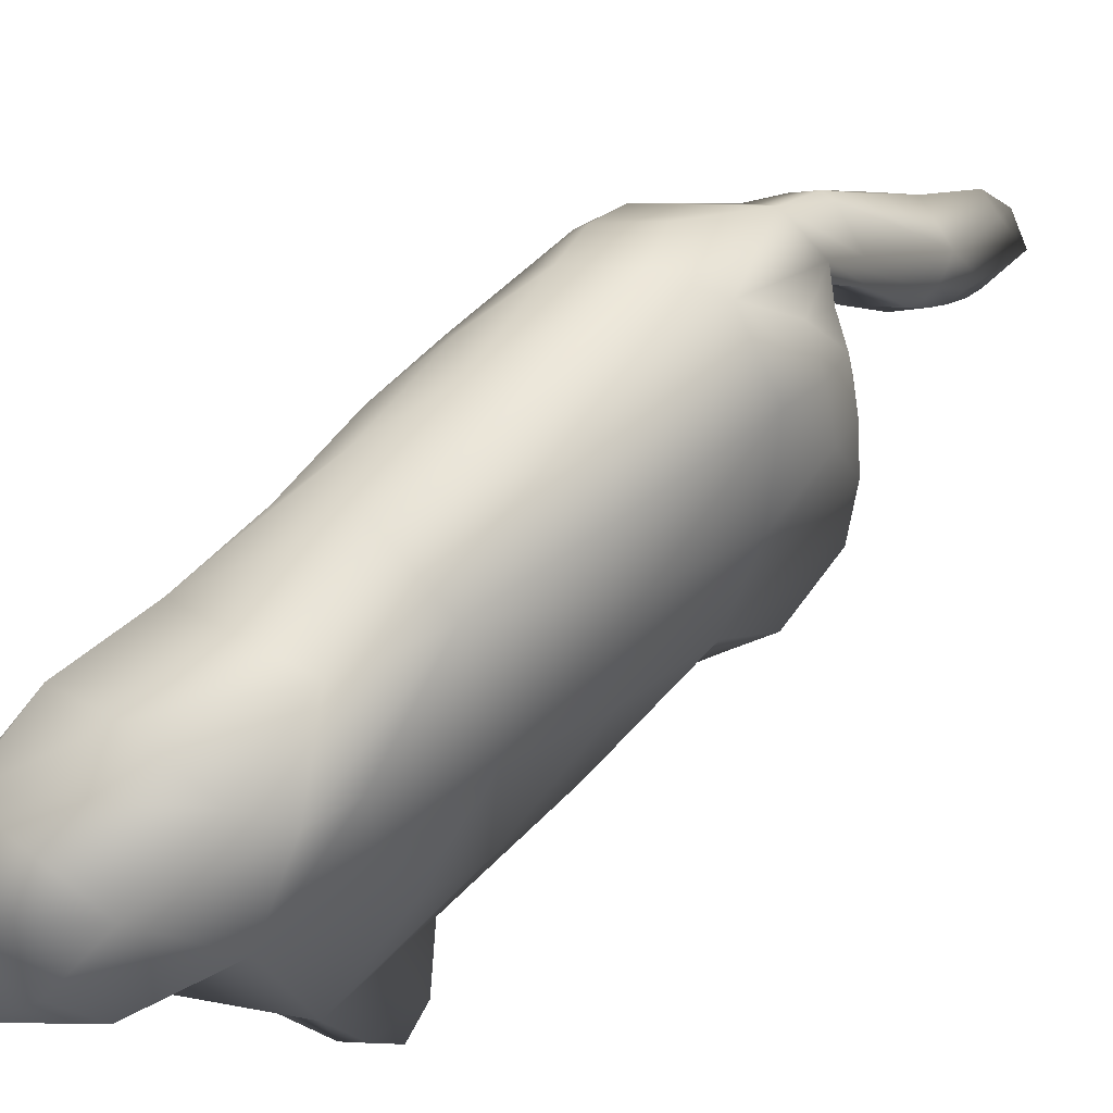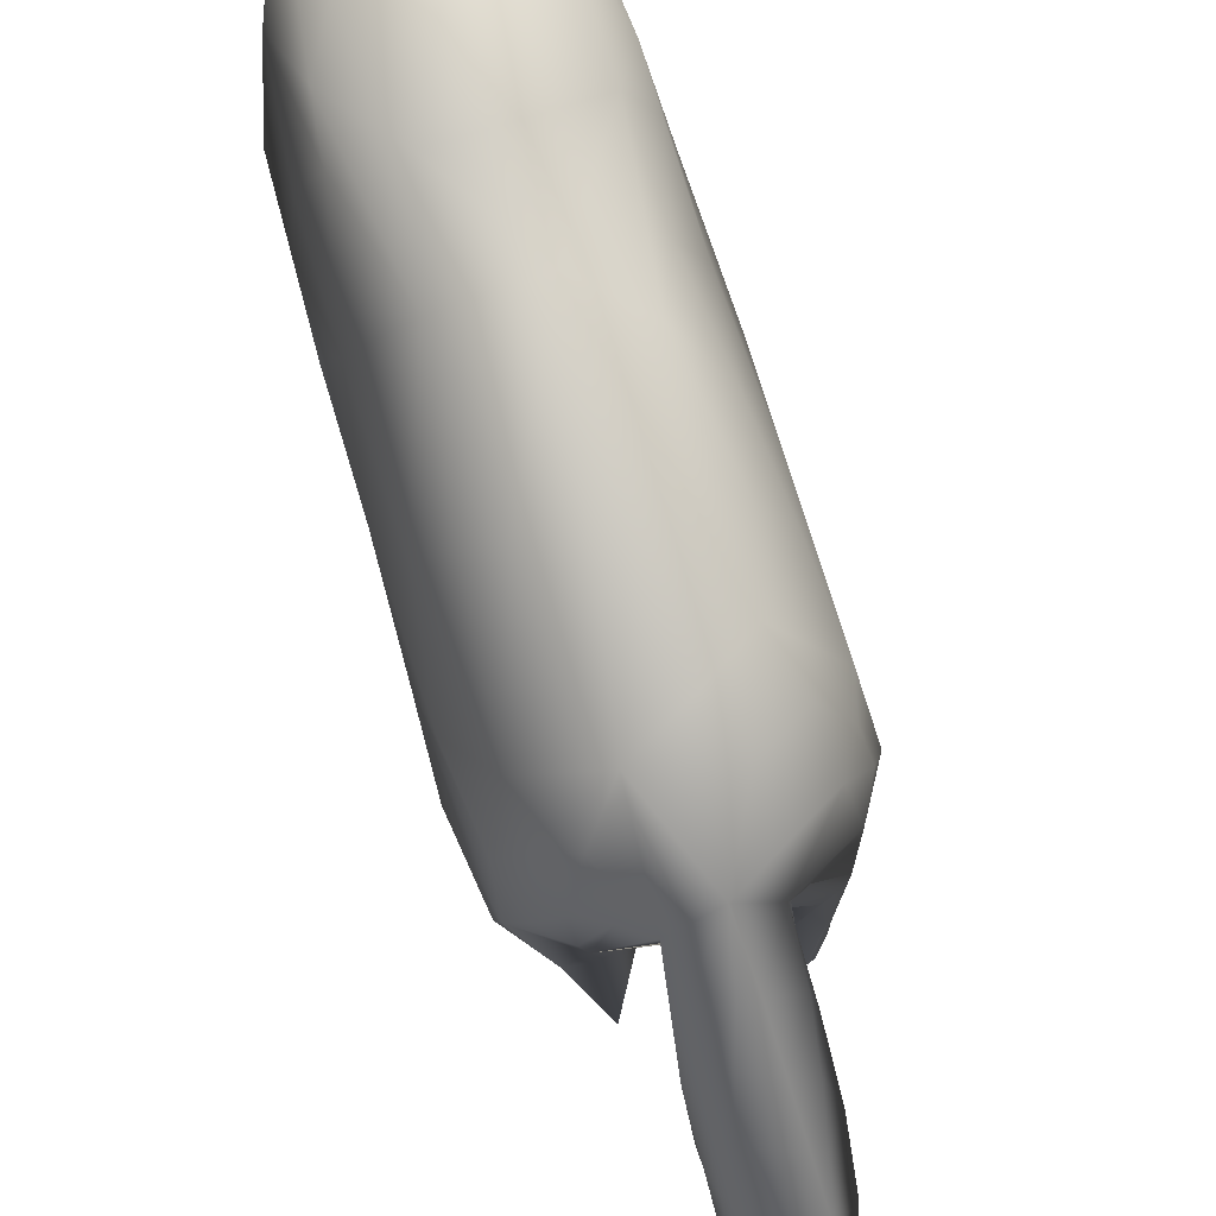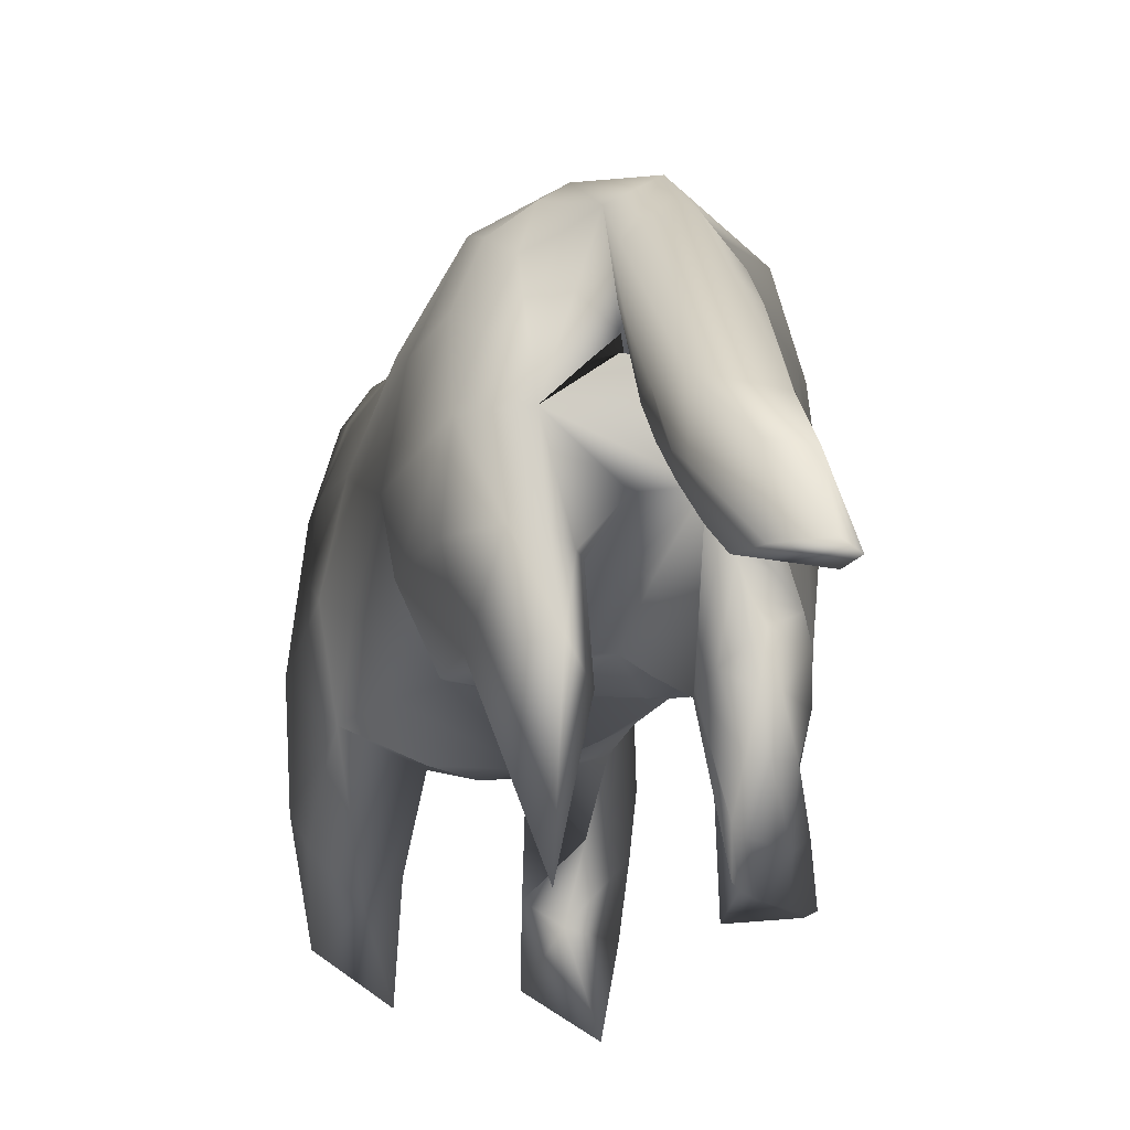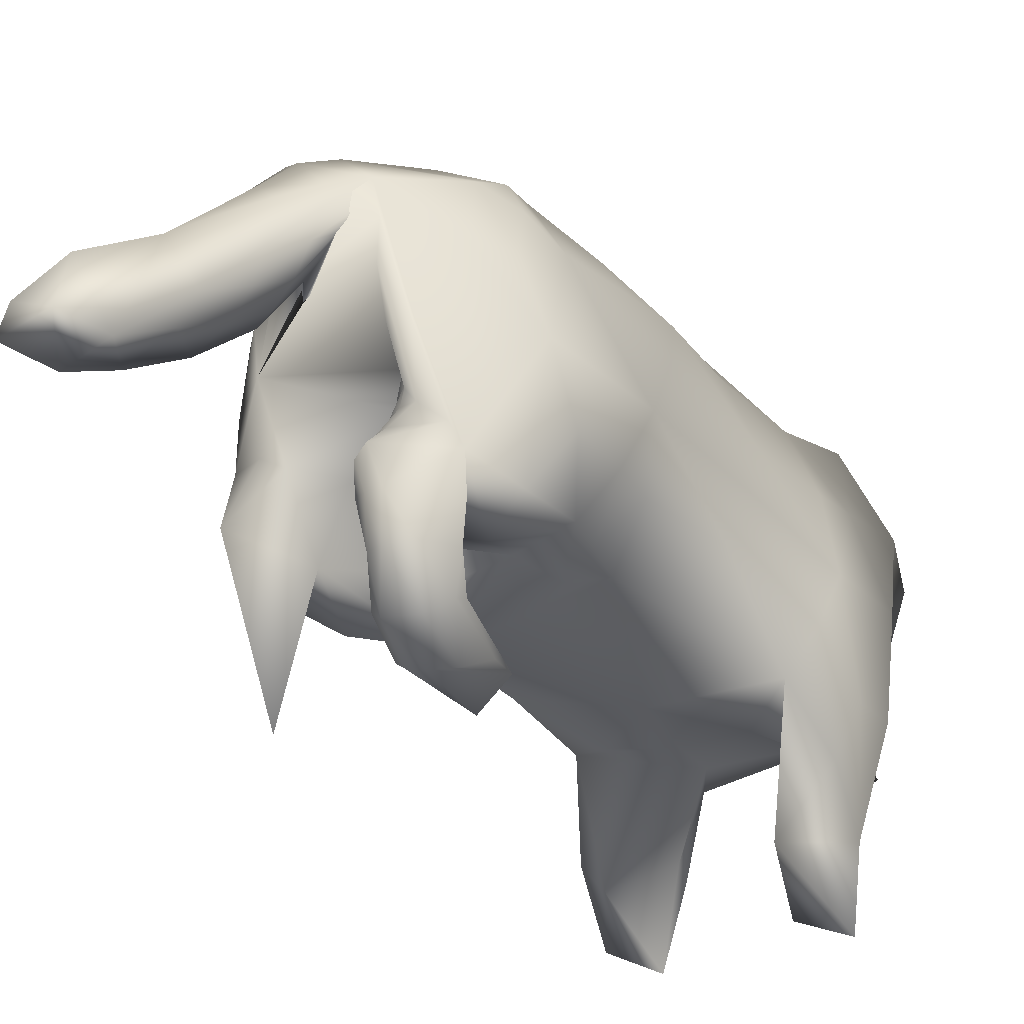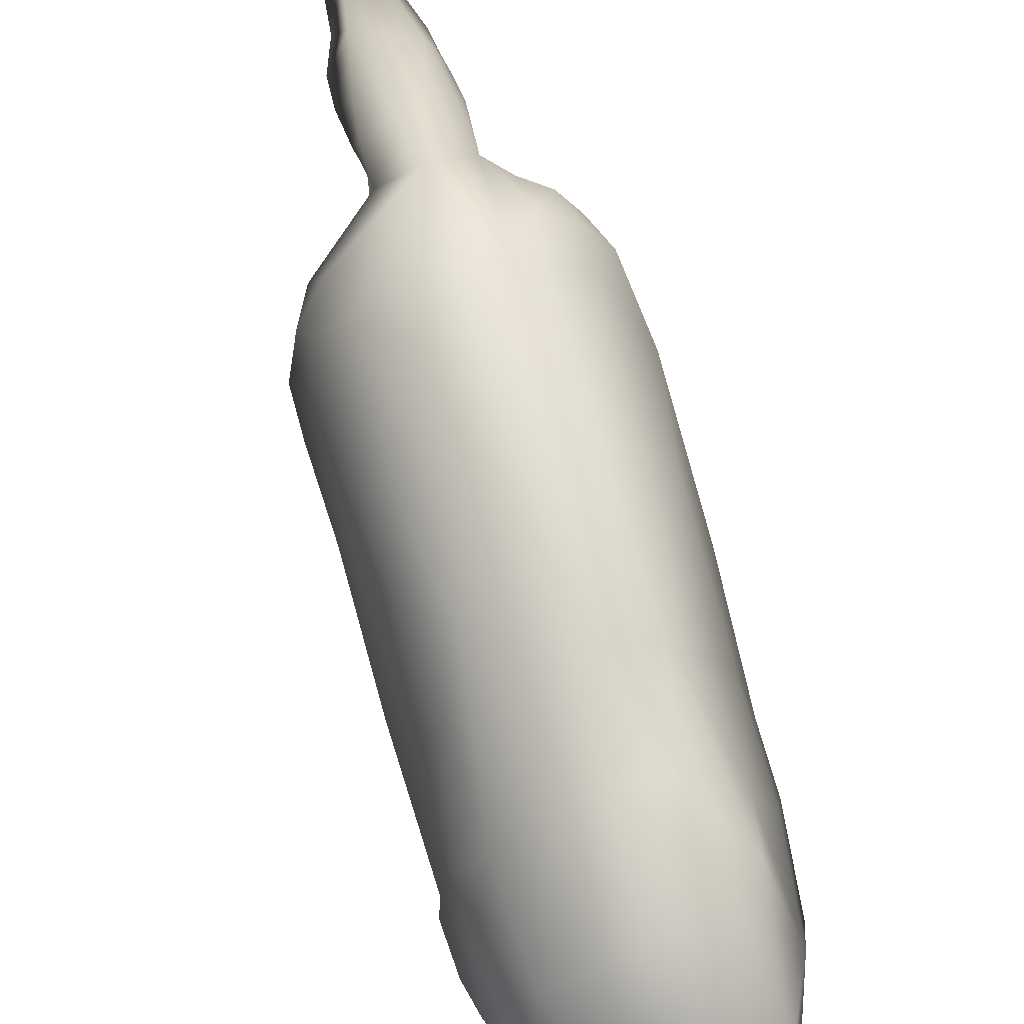
<metadata>
{"format":"obj","ext":"obj","renderer":"f3d","projection":"perspective","resolution":1024,"background":"white","views":[{"elev":63.1,"azim":43.4,"up":"+Z"},{"elev":79.4,"azim":162.9,"up":"+Z"},{"elev":-18.5,"azim":164.4,"up":"+Z"},{"elev":-36.5,"azim":-143.4,"up":"+Z"},{"elev":78.3,"azim":-15.4,"up":"+Z"}]}
</metadata>
<code>
v 3.289 -16.82 25.86
v 2.567 -19.5 23.55
v -2.678 -17.31 26.31
v -1.509 -19.98 23.96
v 0.6003 -20.75 20.44
v -2.678 -17.31 26.31
v -1.509 -19.98 23.96
v -3.254 -19.09 21.92
v -1.426 -20.88 20.97
v 0.6003 -20.75 20.44
v 3.289 -16.82 25.86
v 3.008 -12.33 25.97
v 5.066 -13.84 20.78
v 4.256 -10.77 23.71
v 2.03 -7.453 25.48
v 1.005 -16.82 16.73
v 0.6551 -18.18 18.82
v 3.547 -18.12 20.6
v 2.567 -19.5 23.55
v -0.7978 -12.74 26.85
v 6.04 -12.55 14.12
v 6.069 -10.87 8.462
v 3.393 -13 11.43
v 4.87 -11.23 6.95
v 5.531 -8.921 3.058
v 5.963 -7.953 6.554
v 2.646 -8.46 1.037
v 4.111 -6.937 4.249
v 5.249 -6.731 10.73
v 3.75 3.849 9.437
v 4.384 -1.475 10.25
v 6.501 5.444 15.08
v 6.036 -0.6523 12.89
v 2.467 -4.607 8.907
v 1.225 -9.843 10.19
v 0.1425 -6.279 8.956
v -0.8508 -2.609 8.447
v -3.36 -12.92 11.33
v 3.685 14.7 15.08
v 4.021 14.64 17.72
v 1.836 15.49 21.59
v 2.89 14.65 20.92
v 4.138 13.97 20.34
v -0.2315 15.22 22.99
v 1.617 10.92 24.42
v 3.175 12.71 22.8
v -0.9985 24.62 12.31
v -0.5198 28.04 9.386
v 1.672 23.23 13.16
v 0.9468 27.32 9.781
v -0.2334 30.01 6.18
v 1.462 26.16 6.782
v 1.778 24.64 8.274
v 2.166 24.76 9.807
v 2.25 23.57 10.63
v 1.992 23.15 9.879
v 2.119 21.69 11.54
v 2.017 22.56 13.23
v 2.272 21.76 13.21
v 2.3 20.95 13.16
v 2.117 20.27 13.22
v 3.21 -3.041 24.44
v 4.086 3.446 23.61
v 5.637 -3.989 19.19
v 5.487 2.998 21.01
v 4.738 9.907 22.6
v 5.226 11.89 7.9
v 6.163 12.51 11.32
v 3.323 16.45 7.304
v 4.583 14.53 11.28
v 5.931 13.07 15.19
v 3.359 14.68 11.33
v 1.548 13.42 6.638
v 2.384 14.37 10.67
v 2.441 8.643 7.72
v 4.986 7.803 8.33
v 6.661 8.584 11.18
v 2.996 -10.84 6.135
v 2.919 13.7 0.3856
v 2.681 4.01 24.84
v 0.6007 16.11 18.16
v 1.204 15.27 16.87
v -0.7346 17.44 15.4
v -0.8606 -2.833 25.84
v 2.223 -9.161 5.94
v 1.399 29 6.146
v 2.072 17.84 17.38
v 1.895 17.49 19.53
v 2.286 19.27 16.39
v 1.856 19.43 17.43
v 1.771 21.34 15.3
v 0.2597 17.65 21.06
v 0.8124 19.55 18.46
v 1.301 21.41 15.82
v 5.151 13.59 17.78
v 6.323 0.7191 17.13
v 6.304 -5.216 14.82
v 5.601 -8.967 20.02
v 6.151 -8.374 16.63
v 6.185 7.718 18.96
v 5.756 11.64 19.04
v 4.725 12.04 21.62
v 1.335 9.796 8.427
v 1.456 11.98 11.23
v 1.198 6.201 10.11
v 0.5647 8.752 12.13
v -0.2396 11.37 13.8
v -2.018 13.57 13.43
v -0.0368 18.97 12.58
v 0.7394 21.15 10.3
v 1.289 23.64 8.417
v -0.9437 16.85 16.75
v 0.8097 15.39 16.93
v -1.069 16.31 18.2
v -1.414 15.77 19.5
v 2.205 15.11 16.53
v 0.6354 15.48 18.01
v -1.966 16.95 19.56
v -1.985 15.5 20.94
v -0.8289 22.34 15.07
v -0.6616 20.09 17.85
v -0.4907 17.87 20.69
v 4.557 -8.506 22.85
v 0.4299 4.129 25.67
v -6.189 -8.381 15.51
v -5.648 -8.253 19.53
v -5.885 -12.92 16.32
v -5.608 -10.64 19.98
v -4.299 -8.141 23.26
v -3.953 -13.02 25.29
v -4.884 -15.49 21.87
v -4.148 -15.71 19.2
v -1.1 -18.29 19.12
v -4.659 -6.327 10.24
v -5.827 -7.628 6.816
v -5.785 -7.267 12.73
v -5.809 -9.002 4.005
v -6.449 -8.737 9.689
v -3.25 -15.88 16.72
v -3.264 -7.189 4.026
v -3.937 -6.806 7.177
v -6.448 4.7 15.16
v -5.664 4.19 11.91
v -5.888 -0.7502 12.53
v -3.831 3.75 9.488
v -4.151 -1.309 10.02
v -6.431 -1.842 15.33
v -2.11 -7.833 9.616
v -1.291 6.283 10.08
v -2.577 5.08 9.035
v -0.07544 3.798 9.302
v -5.192 -9.218 0.373
v -2.329 -9.759 2.197
v -2.202 2.647 25.21
v -0.9625 9.645 24.88
v -3.392 8.097 24.28
v -2.471 14.09 0.8154
v -2.737 14 0.6011
v -2.184 15.02 2.35
v -3.432 13.75 0.3708
v -2.674 15.17 1.913
v -2.455 15.7 4.276
v -4.503 13.34 0.2806
v -4.125 14.84 1.652
v -3.162 15.83 4.144
v -2.726 16.23 6.201
v -5.563 12.93 0.378
v -4.942 14.2 2.267
v -4.184 15.43 4.24
v -3.41 16.21 6.237
v -2.922 16.46 8.074
v -4.297 4.602 23.33
v -6.033 9.4 19.47
v -5.587 5.241 20.87
v -5.052 1.085 22.23
v -5.187 14.12 8.197
v -5.448 11.16 8.199
v -1.566 13.39 6.623
v -3.549 10.68 7.208
v -5.465 8.285 8.519
v -6.067 2.877 18.76
v -5.064 -11.27 7.304
v -2.98 -11.1 6.963
v -4.787 14.53 9.276
v -3.285 14.62 14.61
v -3.209 14.59 14.28
v -3.738 14.95 10.33
v -2.59 14.16 11.92
v -2.216 15.34 19.06
v -2.111 15.28 17.05
v -1.878 14.43 15.19
v -2.181 13.27 5.08
v -3.187 10.77 0.2997
v -5.482 11.93 0.3806
v -5.158 13.96 6.348
v -4.819 13.71 4.606
v -4.842 13.5 2.717
v -1.376 14.15 6.634
v -1.662 15.45 6.963
v -2.389 16.42 7.584
v -3.343 -0.8835 24.53
v -1.288 10.31 11.39
v -0.8126 8.782 12.09
v -4.52 12.78 21.35
v -5.881 12.16 17.8
v -5.039 13.78 17.57
v -6.652 11.3 14.08
v -1.363 9.776 8.342
v -6.278 -11.07 10.07
v -2.325 -9.568 5.46
v -5.946 -10.54 7.39
v -1.956 11.86 24.01
v -4.492 -3.526 22.62
v -1.969 17.96 18.83
v -1.712 20.25 16.7
v -1.354 22.45 14.52
v -1.423 26.79 6.406
v -2.157 23.98 9.743
v -2.316 21.27 13.46
v -2.202 18.46 17.24
v -1.626 24.28 8.297
v -1.416 21.71 10.34
v -2.096 21.45 11.74
v -1.018 19.31 12.64
v -1.557 18.92 13.99
v -2.12 18.78 15.57
v -1.204 29.2 6.032
v -5.736 -3.648 18.91
v -2.365 0.5548 8.771
v -4.653 6.002 9.048
v -6.125 6.439 11.65
v -6.666 9.775 10.93
v -5.487 11.17 20.51
v -4.194 10.53 23.03
v -2.418 13.99 12.19
v -2.666 14.48 10.87
v -2.786 15.26 9.466
f 1 3 4
f 2 4 5
f 4 2 1
f 6 8 9
f 7 9 10
f 9 7 6
f 11 13 14
f 12 14 15
f 14 12 11
f 16 13 18
f 17 18 10
f 18 17 16
f 13 11 19
f 18 19 10
f 19 18 13
f 6 11 12
f 20 12 15
f 12 20 6
f 16 21 13
f 21 23 24
f 22 24 25
f 24 22 21
f 25 27 28
f 26 28 29
f 28 26 25
f 23 21 16
f 30 32 33
f 31 33 29
f 33 31 30
f 29 35 36
f 34 36 37
f 36 34 29
f 38 35 23
f 39 41 42
f 40 42 43
f 42 40 39
f 44 45 41
f 41 45 46
f 42 46 43
f 46 42 41
f 47 49 50
f 48 50 51
f 50 48 47
f 52 54 55
f 53 55 56
f 60 57 56
f 59 56 55
f 58 55 54
f 54 49 58
f 55 58 59
f 56 59 60
f 57 60 61
f 55 53 52
f 62 64 65
f 63 65 66
f 65 63 62
f 67 69 70
f 68 70 71
f 70 68 67
f 69 73 74
f 72 74 39
f 74 72 69
f 73 67 76
f 75 76 30
f 76 75 73
f 32 30 76
f 77 76 67
f 76 77 32
f 27 25 24
f 78 24 23
f 24 78 27
f 73 79 67
f 79 73 69
f 66 45 80
f 63 80 62
f 80 63 66
f 41 39 82
f 81 82 83
f 82 81 41
f 62 84 15
f 35 29 28
f 85 28 27
f 28 85 35
f 51 50 86
f 54 86 50
f 50 49 54
f 86 54 52
f 83 61 87
f 81 87 41
f 87 81 83
f 41 87 89
f 88 89 90
f 58 91 90
f 59 90 89
f 60 89 87
f 87 61 60
f 89 60 59
f 90 59 58
f 91 58 49
f 89 88 41
f 44 41 88
f 92 88 90
f 93 90 91
f 94 91 49
f 91 94 93
f 90 93 92
f 88 92 44
f 71 39 40
f 95 40 43
f 40 95 71
f 37 30 31
f 34 31 29
f 31 34 37
f 32 96 33
f 97 33 96
f 96 64 97
f 33 97 29
f 13 21 99
f 98 99 64
f 99 98 13
f 21 29 97
f 99 97 64
f 97 99 21
f 29 21 22
f 26 22 25
f 22 26 29
f 23 35 85
f 78 85 27
f 85 78 23
f 64 96 65
f 100 65 96
f 96 32 100
f 65 100 66
f 71 95 101
f 102 101 95
f 95 43 102
f 101 102 66
f 32 71 101
f 100 101 66
f 101 100 32
f 71 32 77
f 68 77 67
f 77 68 71
f 73 103 104
f 106 104 103
f 103 105 106
f 104 106 107
f 107 39 74
f 104 74 73
f 74 104 107
f 45 66 102
f 46 102 43
f 102 46 45
f 69 67 79
f 108 39 107
f 39 71 70
f 72 70 69
f 70 72 39
f 30 105 103
f 75 103 73
f 103 75 30
f 61 83 109
f 57 109 110
f 56 110 111
f 53 111 52
f 111 53 56
f 110 56 57
f 109 57 61
f 83 82 113
f 112 113 114
f 118 115 114
f 117 114 113
f 116 113 82
f 82 39 116
f 113 116 117
f 114 117 118
f 115 118 119
f 113 112 83
f 49 47 120
f 94 120 121
f 93 121 122
f 92 122 44
f 122 92 93
f 121 93 94
f 120 94 49
f 64 62 123
f 98 123 13
f 123 98 64
f 62 15 14
f 123 14 13
f 14 123 62
f 84 62 80
f 124 80 45
f 80 124 84
f 125 127 128
f 126 128 129
f 128 126 125
f 6 130 131
f 128 131 130
f 130 129 128
f 131 128 127
f 8 6 131
f 132 131 127
f 131 132 8
f 15 129 130
f 20 130 6
f 130 20 15
f 84 129 15
f 10 9 17
f 133 17 9
f 9 8 133
f 17 133 16
f 134 135 136
f 138 136 135
f 135 137 138
f 136 138 125
f 127 38 139
f 132 139 8
f 139 132 127
f 140 137 135
f 141 135 134
f 135 141 140
f 142 143 144
f 146 144 143
f 143 145 146
f 144 146 134
f 134 136 144
f 147 144 136
f 136 125 147
f 144 147 142
f 35 38 148
f 36 148 37
f 148 36 35
f 149 30 151
f 150 151 145
f 151 150 149
f 30 149 105
f 152 140 153
f 137 140 152
f 84 124 154
f 155 154 124
f 124 45 155
f 154 155 156
f 157 158 159
f 170 166 165
f 169 165 164
f 168 164 163
f 158 160 161
f 159 161 162
f 165 162 161
f 164 161 160
f 160 163 164
f 161 164 165
f 162 165 166
f 161 159 158
f 163 167 168
f 164 168 169
f 165 169 170
f 166 170 171
f 156 173 174
f 172 174 175
f 174 172 156
f 176 178 179
f 177 179 180
f 179 177 176
f 173 142 181
f 174 181 175
f 181 174 173
f 137 153 183
f 182 183 38
f 183 182 137
f 153 137 152
f 176 185 186
f 184 186 187
f 191 188 187
f 190 187 186
f 189 186 185
f 185 119 189
f 186 189 190
f 187 190 191
f 188 191 108
f 186 184 176
f 178 176 195
f 192 195 196
f 193 196 197
f 194 197 167
f 197 194 193
f 196 193 192
f 195 192 178
f 178 157 159
f 198 159 162
f 199 162 166
f 200 166 171
f 166 200 199
f 162 199 198
f 159 198 178
f 175 201 172
f 154 172 201
f 201 84 154
f 172 154 156
f 108 107 203
f 202 203 149
f 203 202 108
f 105 149 203
f 106 203 107
f 203 106 105
f 204 119 206
f 205 206 207
f 206 205 204
f 176 207 206
f 185 206 119
f 206 185 176
f 178 108 202
f 208 202 149
f 202 208 178
f 38 127 209
f 182 209 137
f 209 182 38
f 153 140 210
f 183 210 38
f 210 183 153
f 38 210 211
f 141 211 210
f 210 140 141
f 211 141 134
f 45 44 212
f 155 212 156
f 212 155 45
f 127 125 138
f 209 138 137
f 138 209 127
f 129 84 201
f 213 201 175
f 201 213 129
f 119 44 122
f 214 122 121
f 215 121 120
f 216 120 47
f 120 216 215
f 121 215 214
f 122 214 119
f 47 217 218
f 216 218 219
f 215 219 220
f 214 220 119
f 220 214 215
f 219 215 216
f 218 216 47
f 217 221 218
f 115 220 226
f 114 226 225
f 112 225 224
f 221 222 223
f 218 223 219
f 226 219 223
f 225 223 222
f 222 224 225
f 223 225 226
f 219 226 220
f 223 218 221
f 224 83 112
f 225 112 114
f 226 114 115
f 220 115 119
f 52 217 227
f 86 227 51
f 227 86 52
f 129 213 126
f 228 126 213
f 213 175 228
f 126 228 125
f 37 134 146
f 229 146 145
f 146 229 37
f 175 181 228
f 147 228 181
f 181 142 147
f 228 147 125
f 134 37 148
f 211 148 38
f 148 211 134
f 38 16 133
f 139 133 8
f 133 139 38
f 180 230 231
f 143 231 230
f 230 145 143
f 231 143 142
f 142 207 232
f 231 232 180
f 232 231 142
f 207 142 173
f 207 173 233
f 205 233 204
f 233 205 207
f 176 171 170
f 195 170 169
f 196 169 168
f 197 168 167
f 168 197 196
f 169 196 195
f 170 195 176
f 207 176 177
f 232 177 180
f 177 232 207
f 44 204 234
f 212 234 156
f 234 212 44
f 173 156 234
f 233 234 204
f 234 233 173
f 204 44 119
f 108 178 198
f 235 198 199
f 236 199 200
f 237 200 171
f 200 237 236
f 199 236 235
f 198 235 108
f 171 176 184
f 237 184 187
f 236 187 188
f 235 188 108
f 188 235 236
f 187 236 237
f 184 237 171
f 30 37 229
f 151 229 145
f 229 151 30
f 180 149 150
f 230 150 145
f 150 230 180
f 149 180 179
f 208 179 178
f 179 208 149
f 217 52 111
f 221 111 110
f 222 110 109
f 224 109 83
f 109 224 222
f 110 222 221
f 111 221 217
f 39 108 191
f 116 191 190
f 117 190 189
f 118 189 119
f 189 118 117
f 190 117 116
f 191 116 39
f 157 178 192
f 158 192 193
f 160 193 194
f 163 194 167
f 194 163 160
f 193 160 158
f 192 158 157
f 217 47 48
f 227 48 51
f 48 227 217
f 38 23 16

</code>
